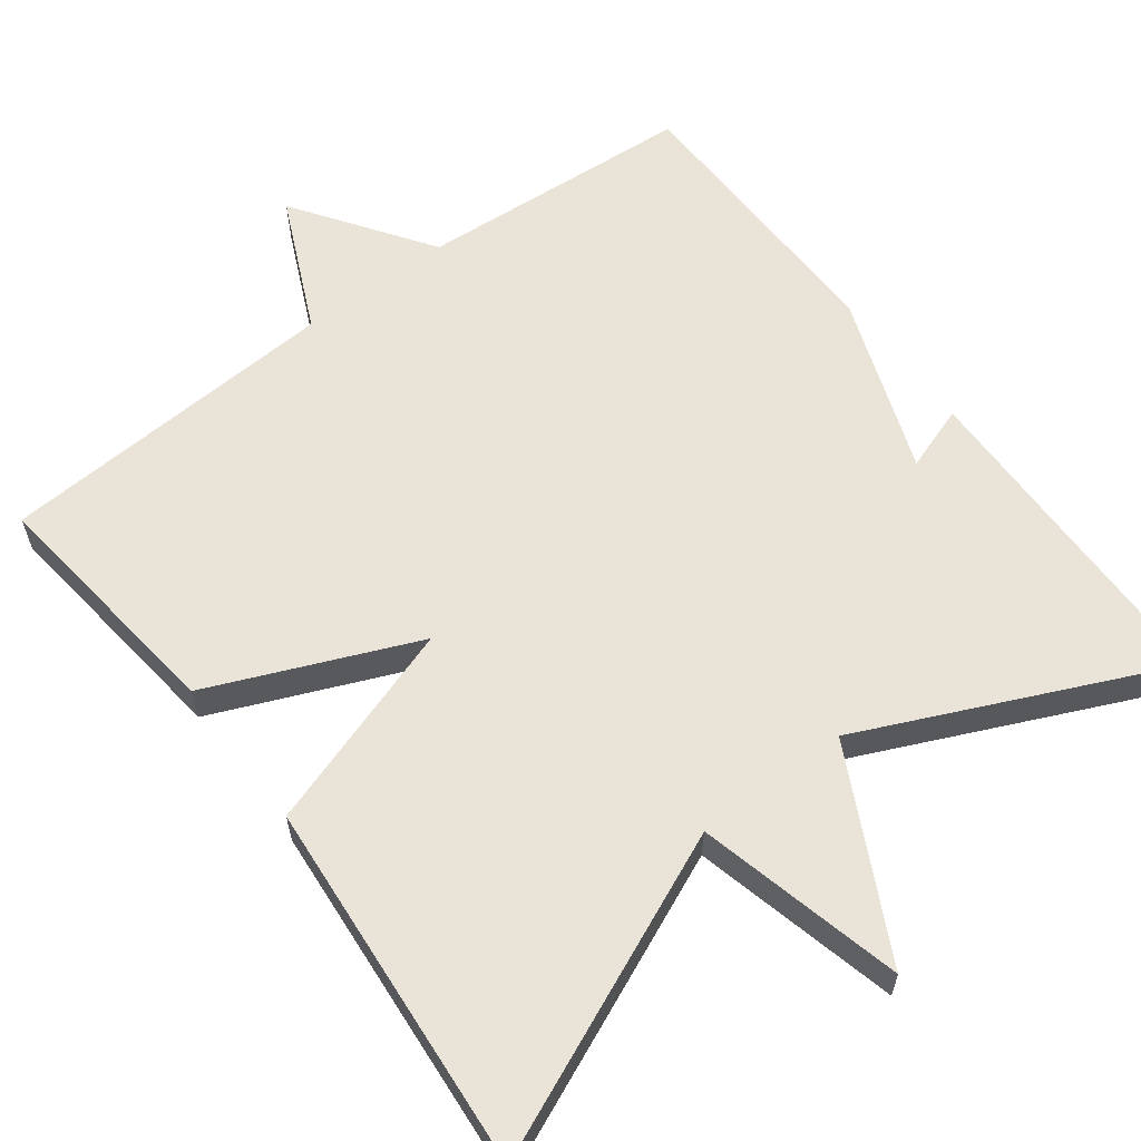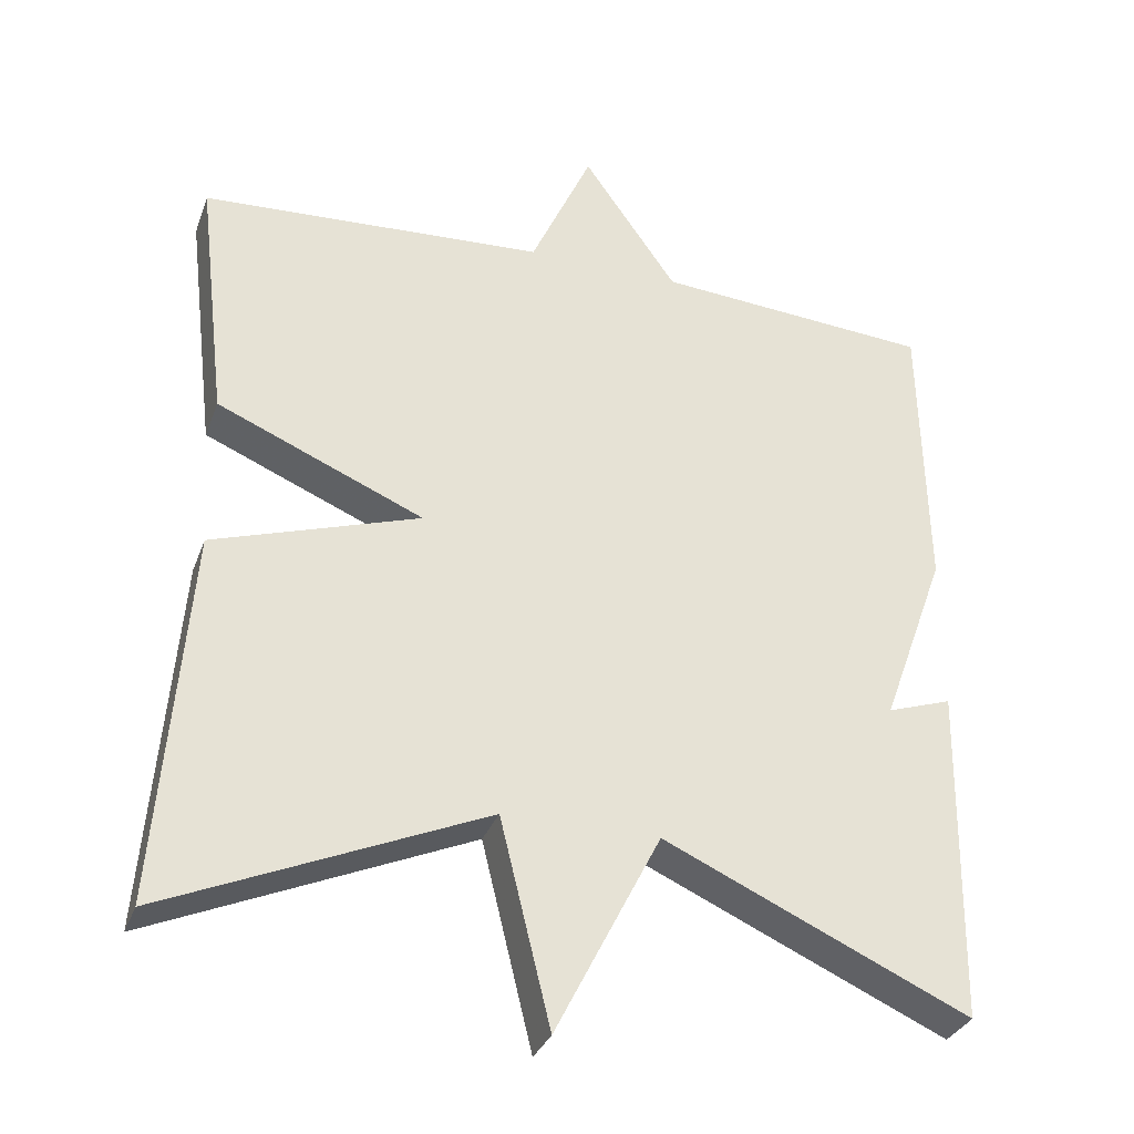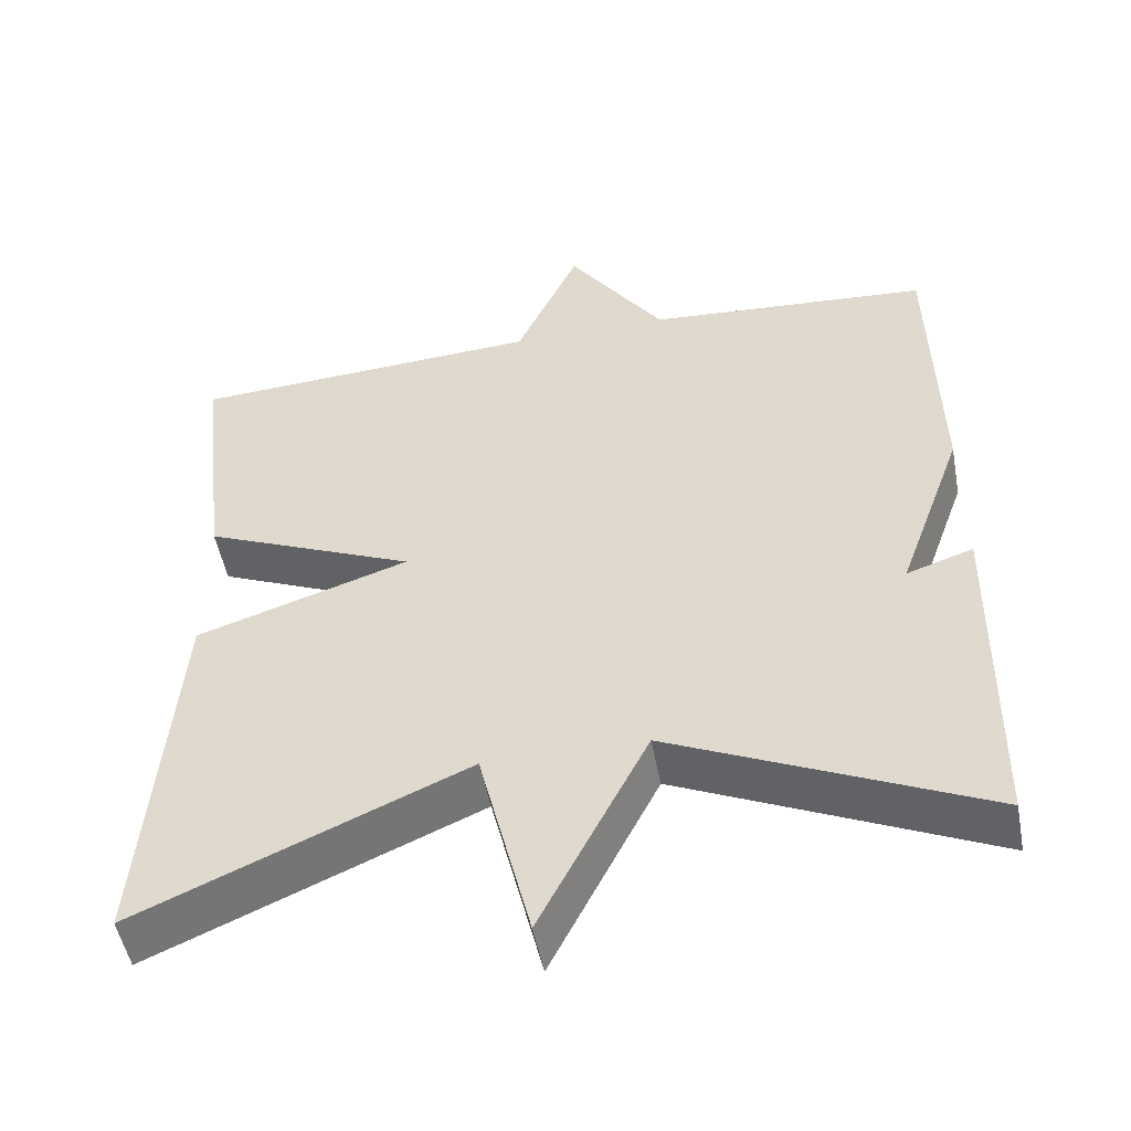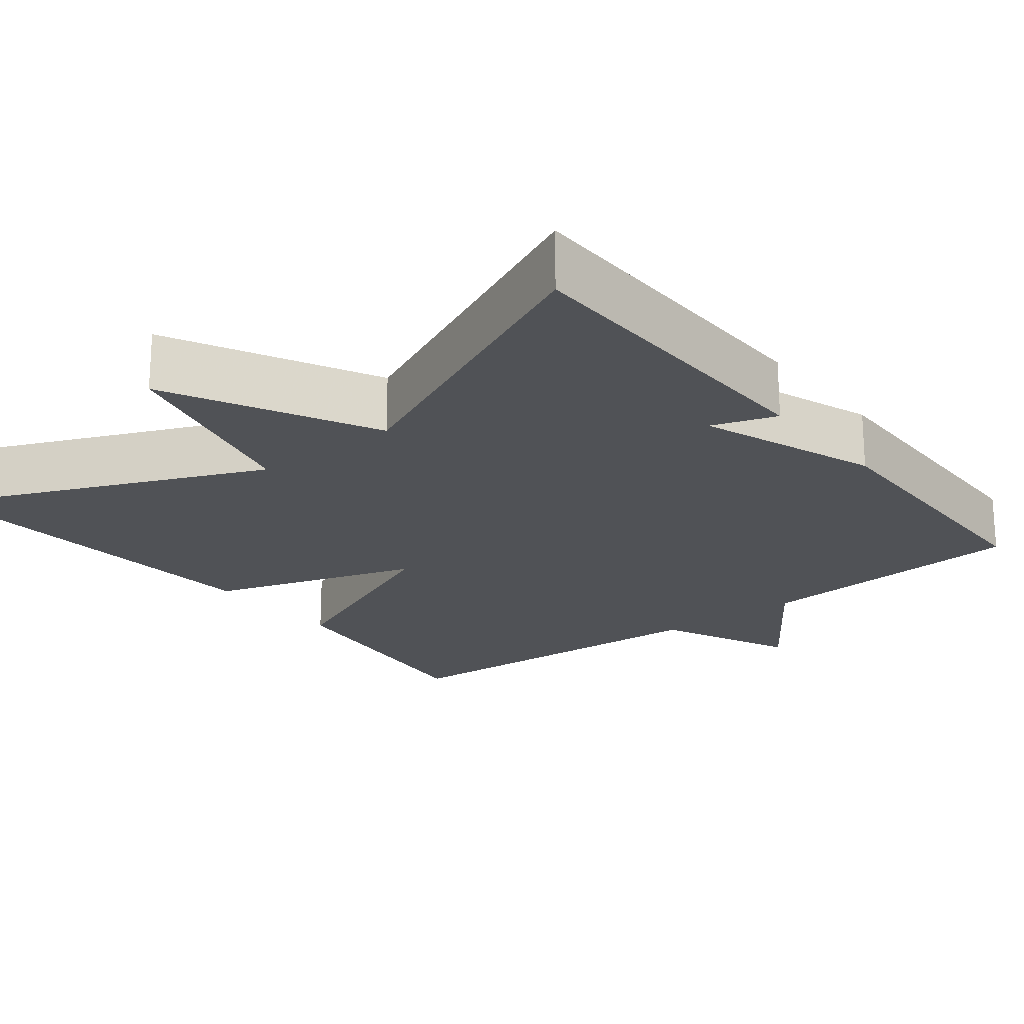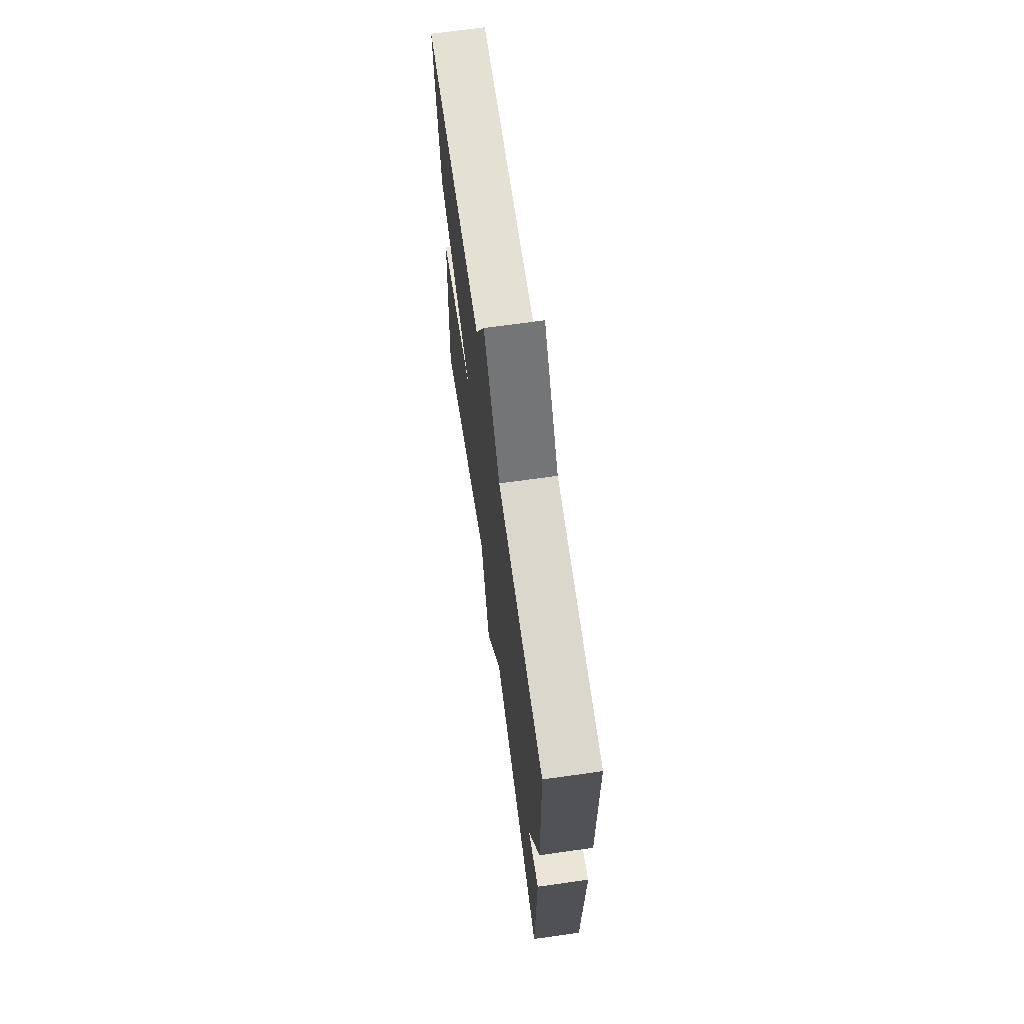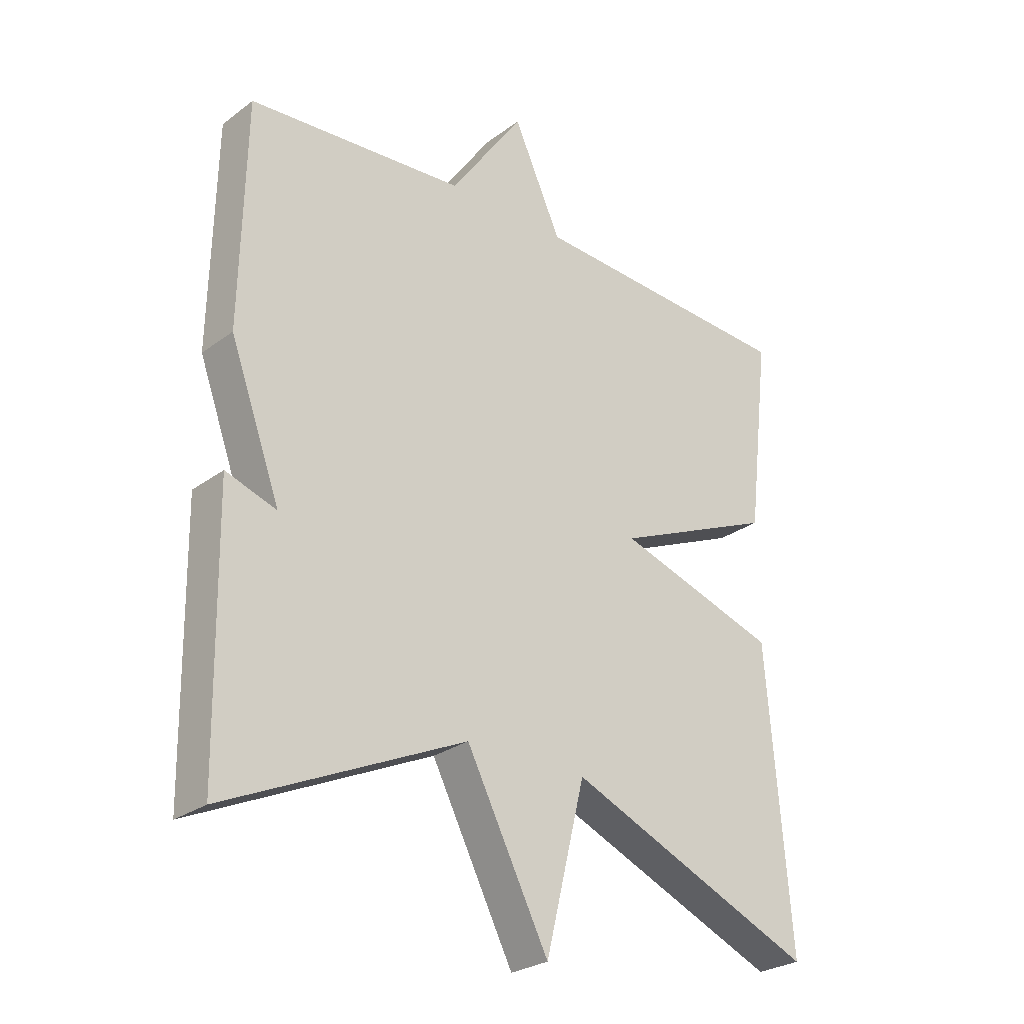
<metadata>
{"format":"obj","ext":"obj","renderer":"f3d","projection":"perspective","resolution":1024,"background":"white","views":[{"elev":61.0,"azim":143.0,"up":"+Y"},{"elev":-32.3,"azim":161.5,"up":"+Z"},{"elev":-50.7,"azim":-169.4,"up":"+Z"},{"elev":-21.1,"azim":-141.8,"up":"+Y"},{"elev":69.0,"azim":-98.0,"up":"+Z"},{"elev":-26.9,"azim":-41.2,"up":"+Z"}]}
</metadata>
<code>
v 0.5 0.07 -0.5
v 0.091 0.07 -0.323
v 0.026 0.07 -0.587
v -0.109 0.07 -0.323
v -0.5 0.07 -0.5
v -0.507 0.07 -0.067
v -0.424 0.07 -0.095
v -0.507 0.07 0.133
v -0.5 0.07 0.5
v -0.144 0.07 0.526
v -0.023 0.07 0.7
v 0.056 0.07 0.526
v 0.5 0.07 0.5
v 0.462 0.07 0.18
v 0.196 0.07 0.067
v 0.462 0.07 -0.02
v 0.5 0 -0.5
v 0.091 0 -0.323
v 0.026 0 -0.587
v -0.109 0 -0.323
v -0.5 0 -0.5
v -0.507 0 -0.067
v -0.424 0 -0.095
v -0.507 0 0.133
v -0.5 0 0.5
v -0.144 0 0.526
v -0.023 0 0.7
v 0.056 0 0.526
v 0.5 0 0.5
v 0.462 0 0.18
v 0.196 0 0.067
v 0.462 0 -0.02
f 15 16 1 2
f 12 13 14 15
f 12 15 2
f 11 12 2
f 10 11 2
f 9 10 2
f 8 9 2
f 7 8 2
f 4 5 6 7
f 4 7 2
f 2 3 4
f 18 17 32 31
f 31 30 29 28
f 18 31 28
f 18 28 27
f 18 27 26
f 18 26 25
f 18 25 24
f 18 24 23
f 23 22 21 20
f 18 23 20
f 20 19 18
f 1 17 18 2
f 2 18 19 3
f 3 19 20 4
f 4 20 21 5
f 5 21 22 6
f 6 22 23 7
f 7 23 24 8
f 8 24 25 9
f 9 25 26 10
f 10 26 27 11
f 11 27 28 12
f 12 28 29 13
f 13 29 30 14
f 14 30 31 15
f 15 31 32 16
f 16 32 17 1

</code>
